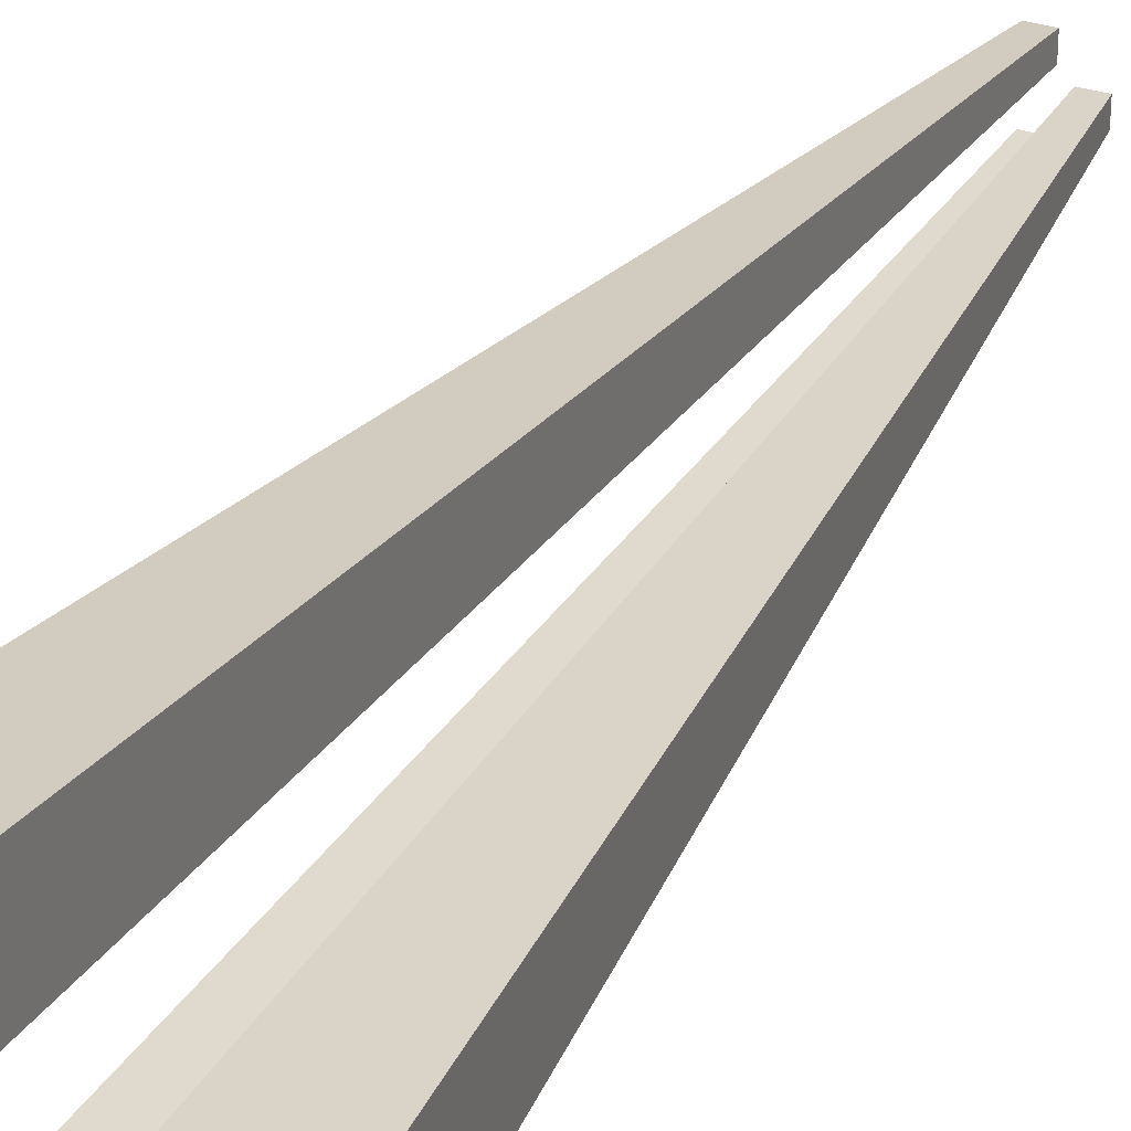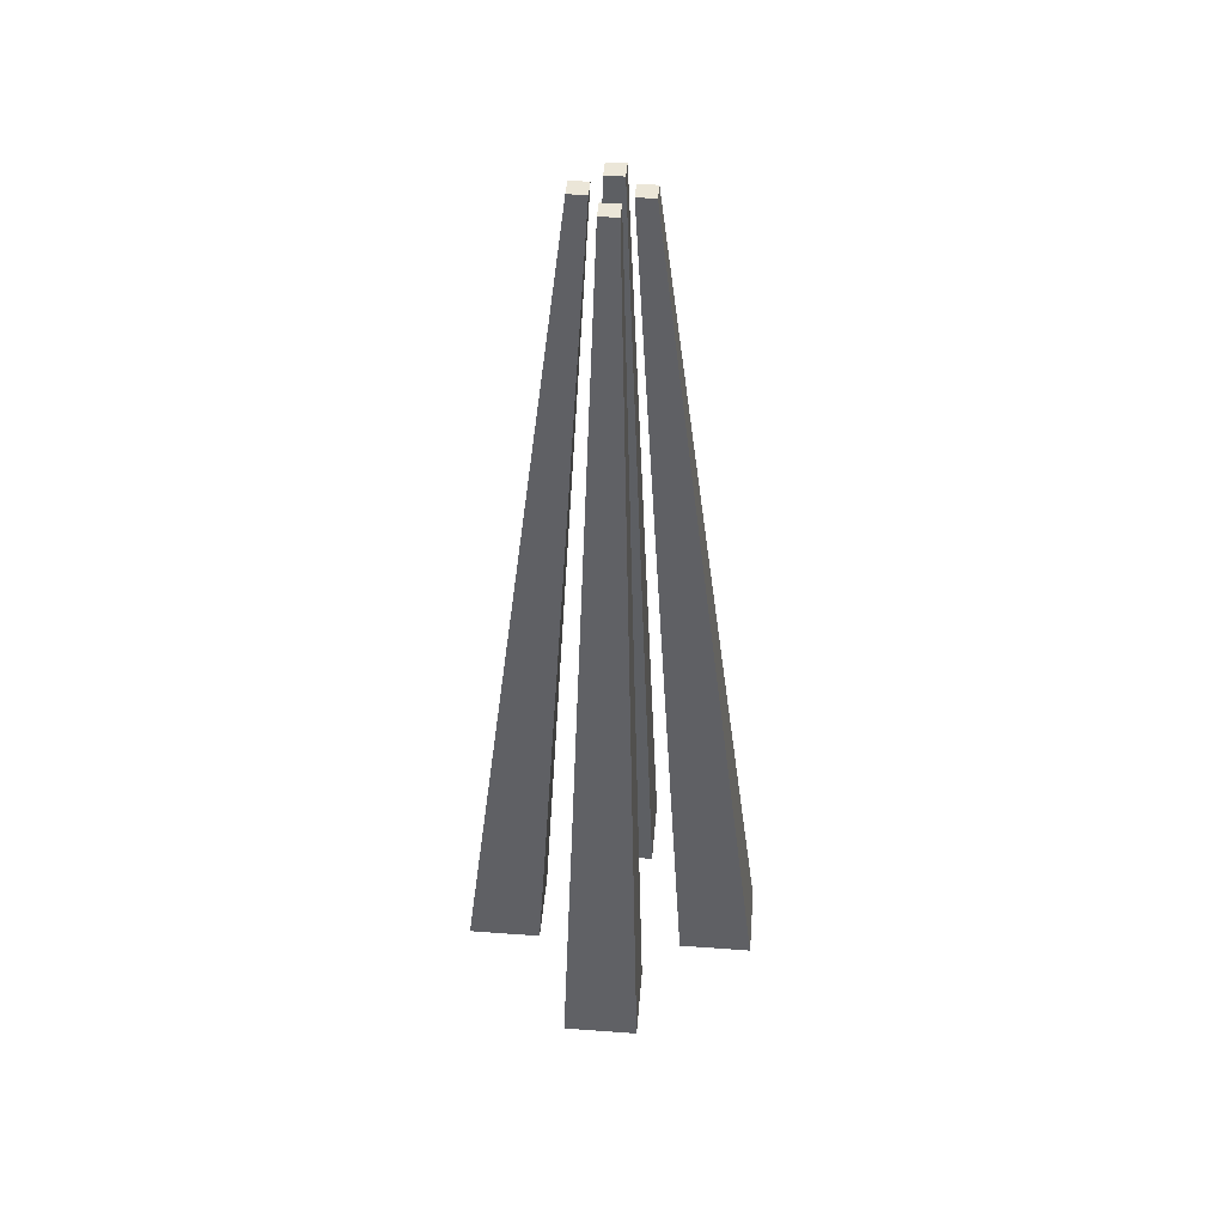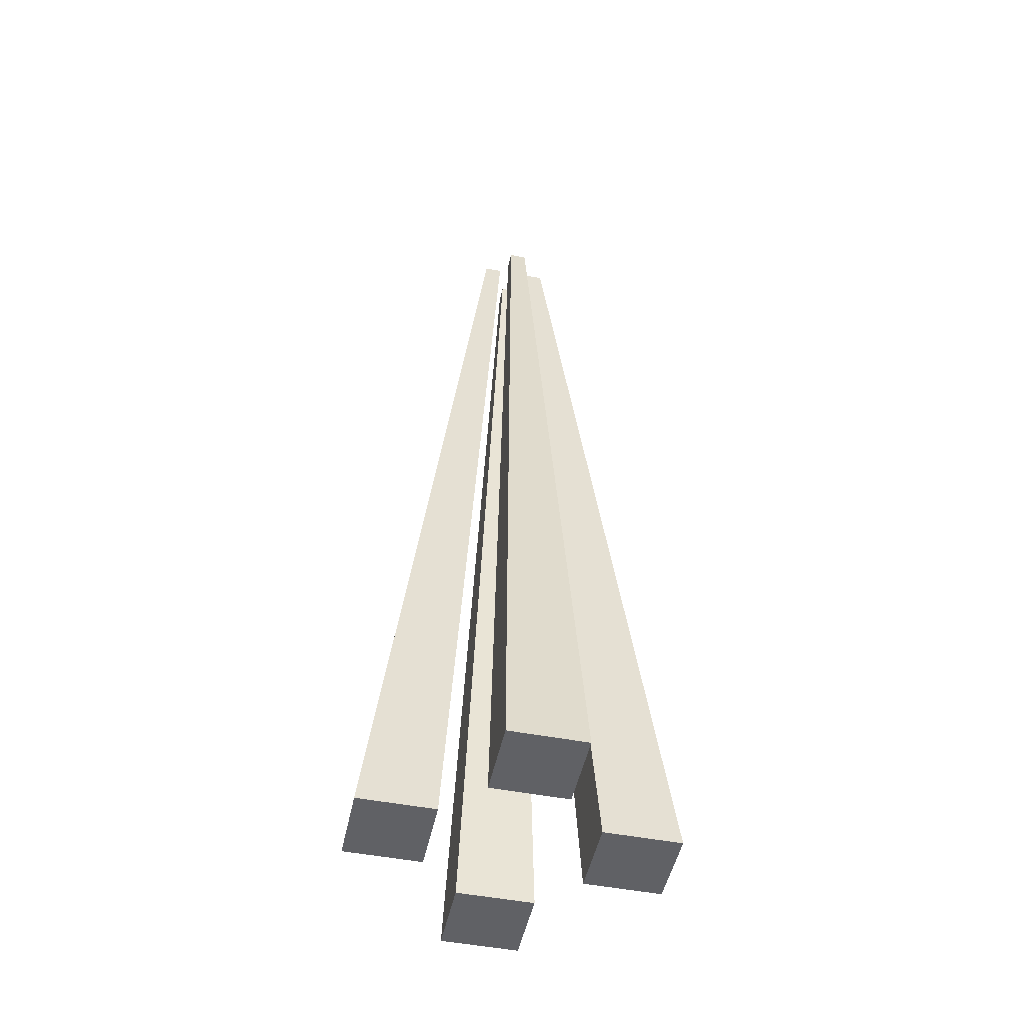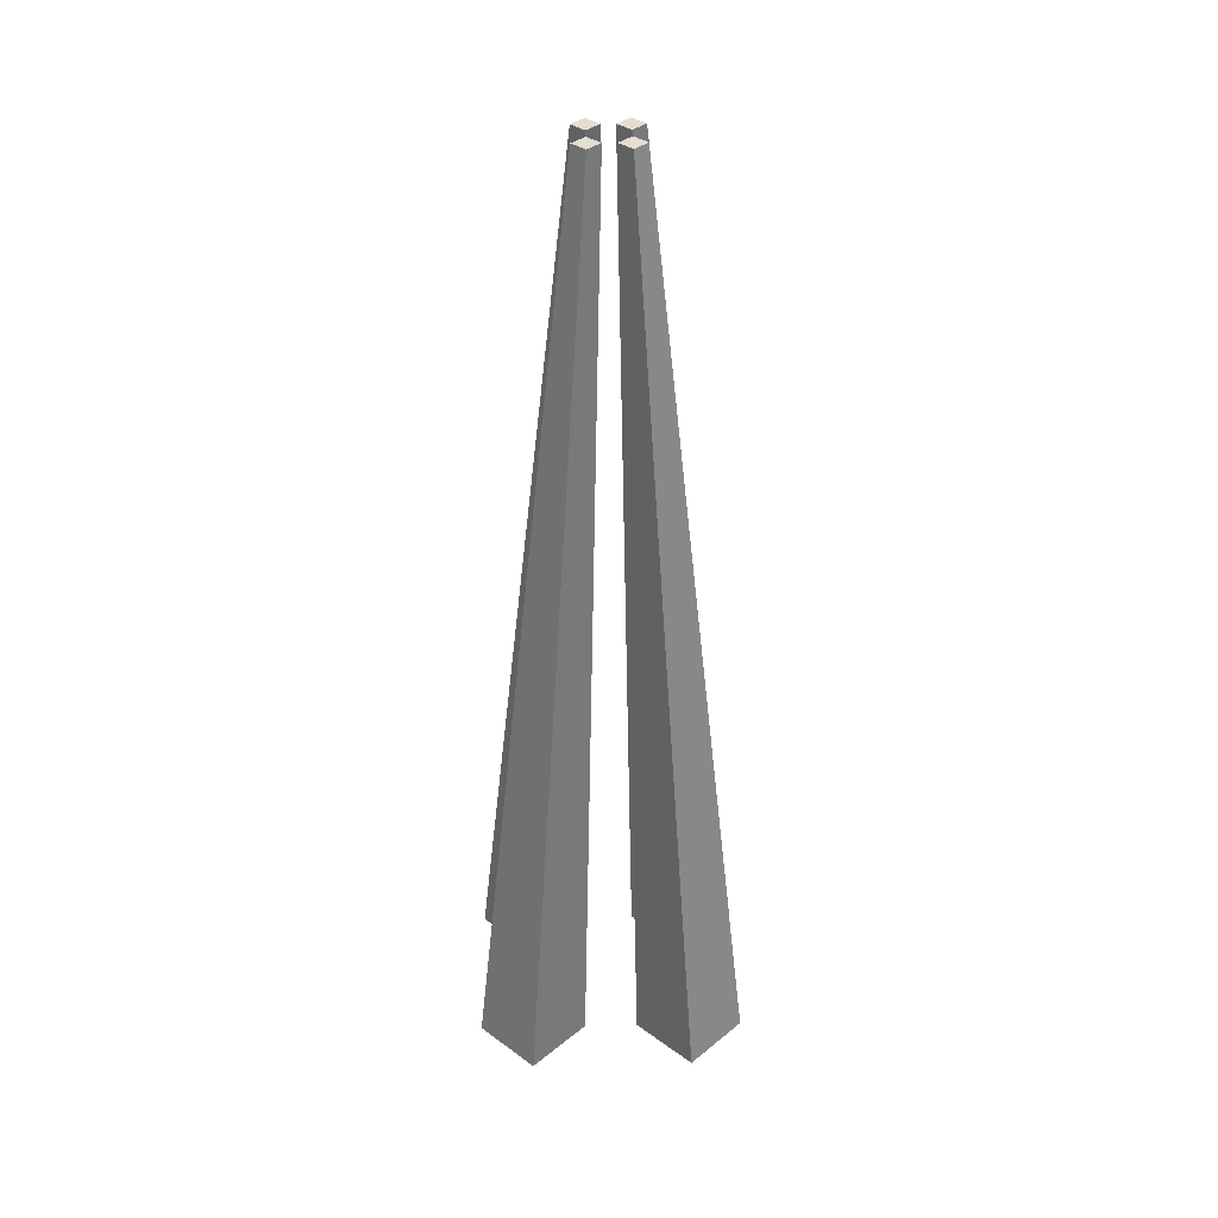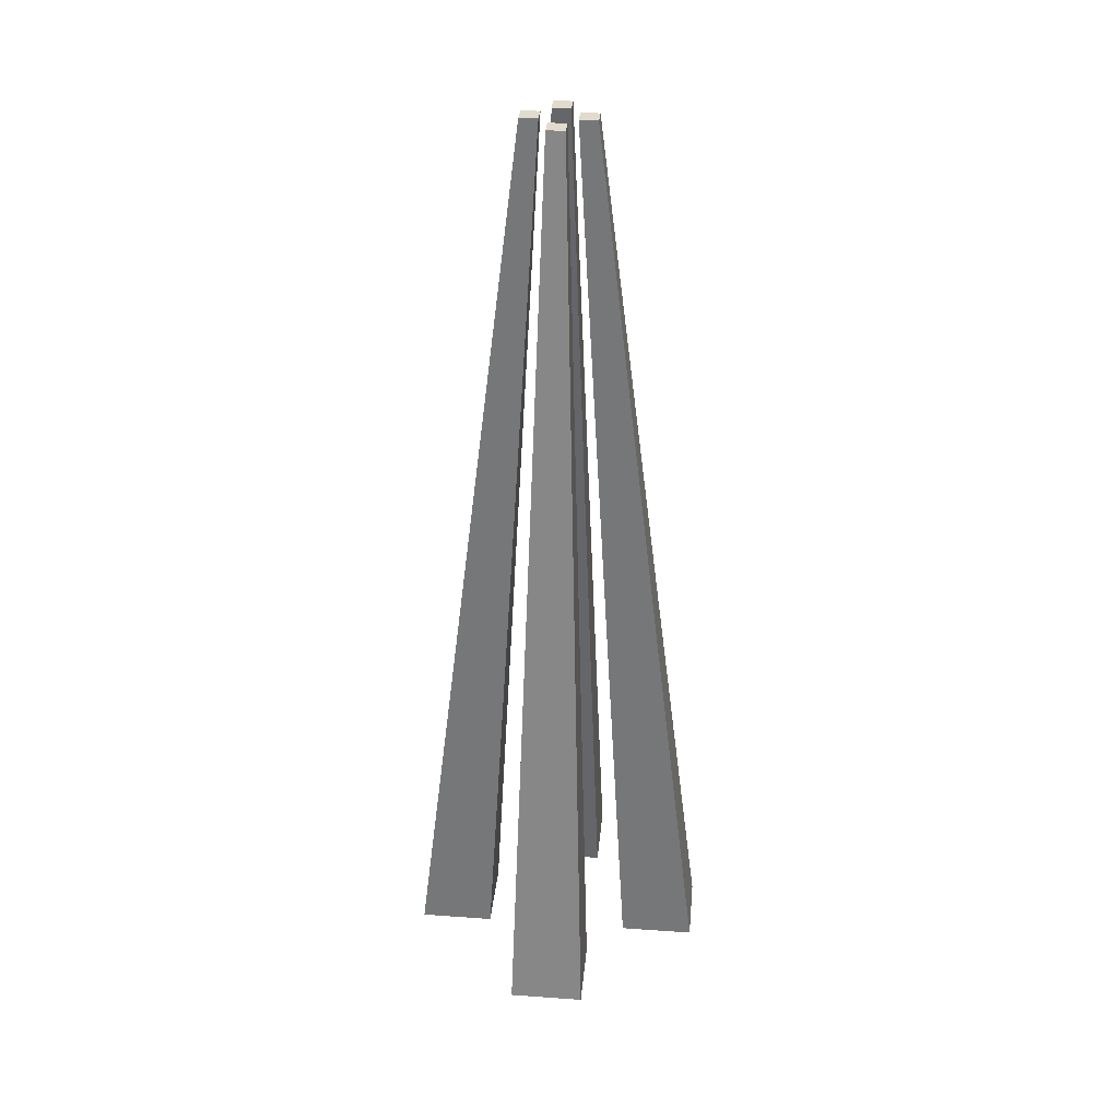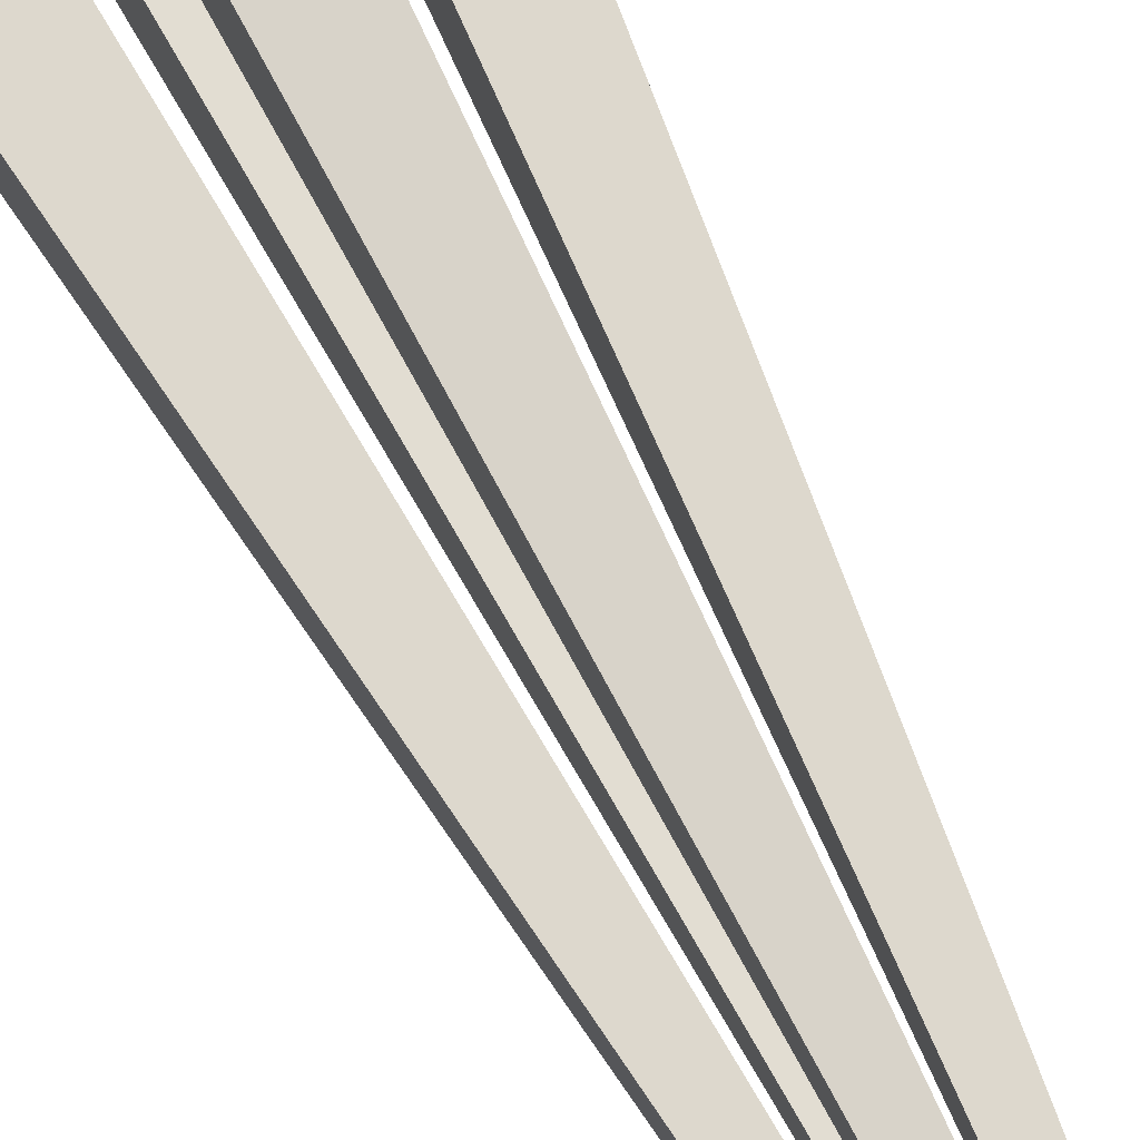
<metadata>
{"format":"obj","ext":"obj","renderer":"f3d","projection":"perspective","resolution":1024,"background":"white","views":[{"elev":30.0,"azim":26.7,"up":"+Z"},{"elev":46.4,"azim":4.8,"up":"+Y"},{"elev":-49.7,"azim":-12.0,"up":"+Y"},{"elev":35.8,"azim":133.5,"up":"+Y"},{"elev":33.9,"azim":-84.5,"up":"+Y"},{"elev":70.8,"azim":153.1,"up":"+Z"}]}
</metadata>
<code>
g default
v -32.87 -101.7 8.217
v -16.43 -101.7 8.217
v -7.758 103.7 1.94
v -3.879 103.7 1.94
v -7.758 103.7 -1.94
v -3.879 103.7 -1.94
v -32.87 -101.7 -8.217
v -16.43 -101.7 -8.217
v 16.43 -101.7 8.217
v 32.87 -101.7 8.217
v 3.879 103.7 1.94
v 7.758 103.7 1.94
v 3.879 103.7 -1.94
v 7.758 103.7 -1.94
v 16.43 -101.7 -8.217
v 32.87 -101.7 -8.217
v -8.217 -101.7 32.87
v 8.217 -101.7 32.87
v -1.94 103.7 7.758
v 1.94 103.7 7.758
v -1.94 103.7 3.879
v 1.94 103.7 3.879
v -8.217 -101.7 16.43
v 8.217 -101.7 16.43
v -8.217 -101.7 -16.43
v 8.217 -101.7 -16.43
v -1.94 103.7 -3.879
v 1.94 103.7 -3.879
v -1.94 103.7 -7.758
v 1.94 103.7 -7.758
v -8.217 -101.7 -32.87
v 8.217 -101.7 -32.87
g Quad_Tower
f 1 2 3
f 3 2 4
f 3 4 5
f 5 4 6
f 6 8 5
f 5 8 7
f 7 8 1
f 1 8 2
f 2 8 4
f 4 8 6
f 7 1 5
f 5 1 3
f 10 12 9
f 9 12 11
f 11 12 13
f 13 12 14
f 13 14 15
f 15 14 16
f 15 16 9
f 9 16 10
f 10 16 12
f 12 16 14
f 15 9 13
f 13 9 11
f 17 18 19
f 19 18 20
f 19 20 21
f 21 20 22
f 21 22 23
f 23 22 24
f 23 24 17
f 17 24 18
f 18 24 20
f 20 24 22
f 17 19 23
f 23 19 21
f 25 26 27
f 27 26 28
f 27 28 29
f 29 28 30
f 29 30 31
f 31 30 32
f 31 32 25
f 25 32 26
f 32 30 26
f 26 30 28
f 31 25 29
f 29 25 27

</code>
